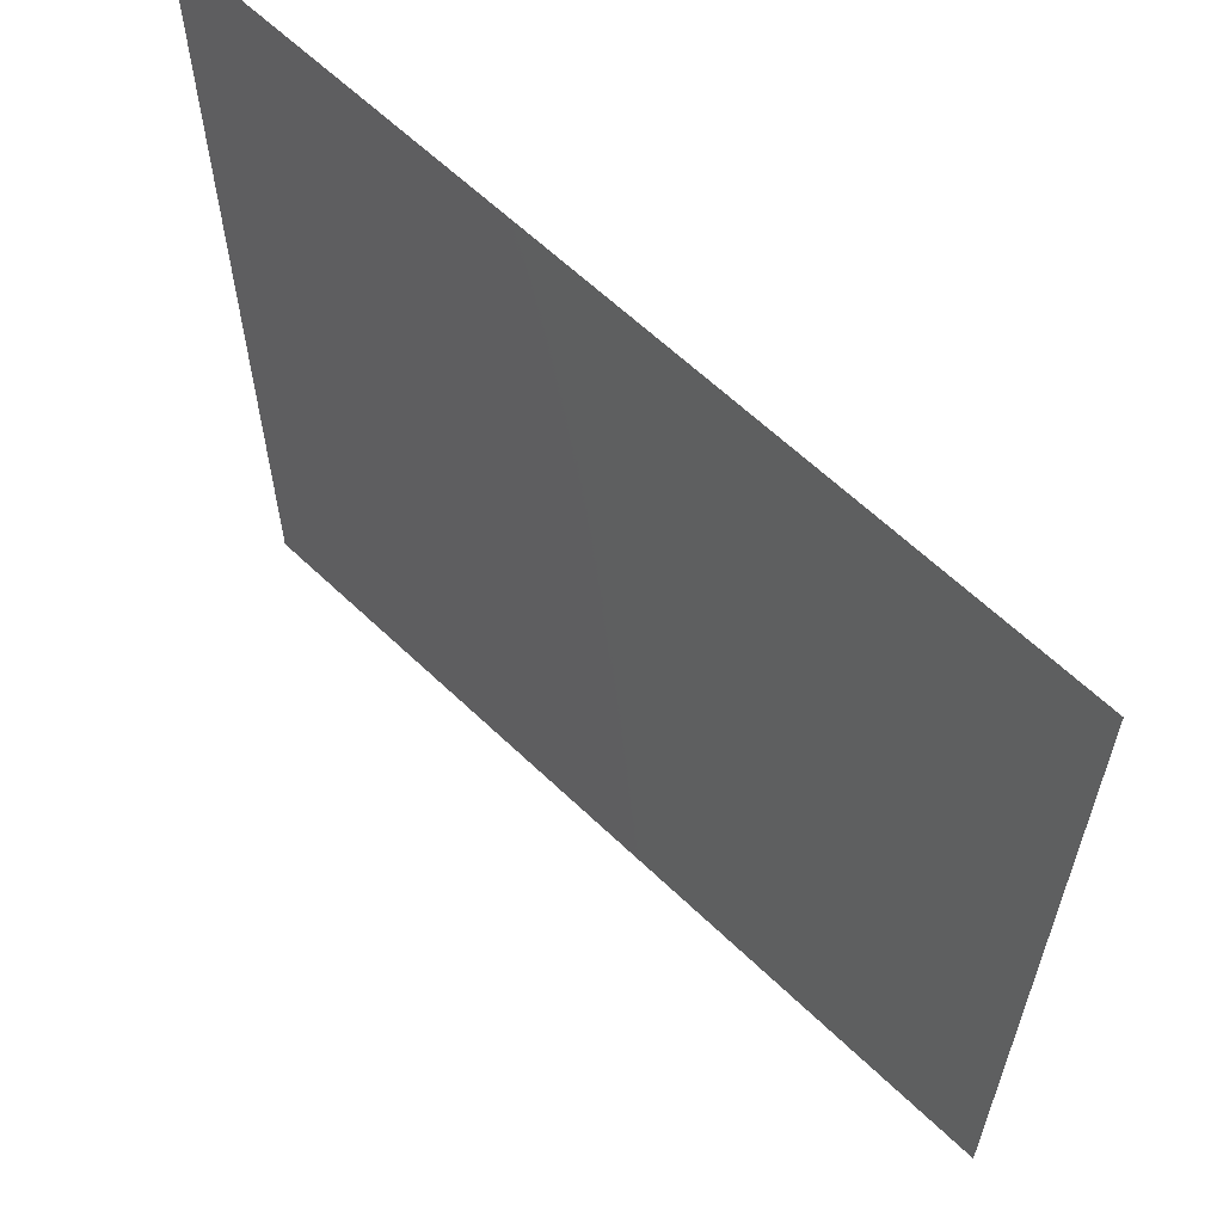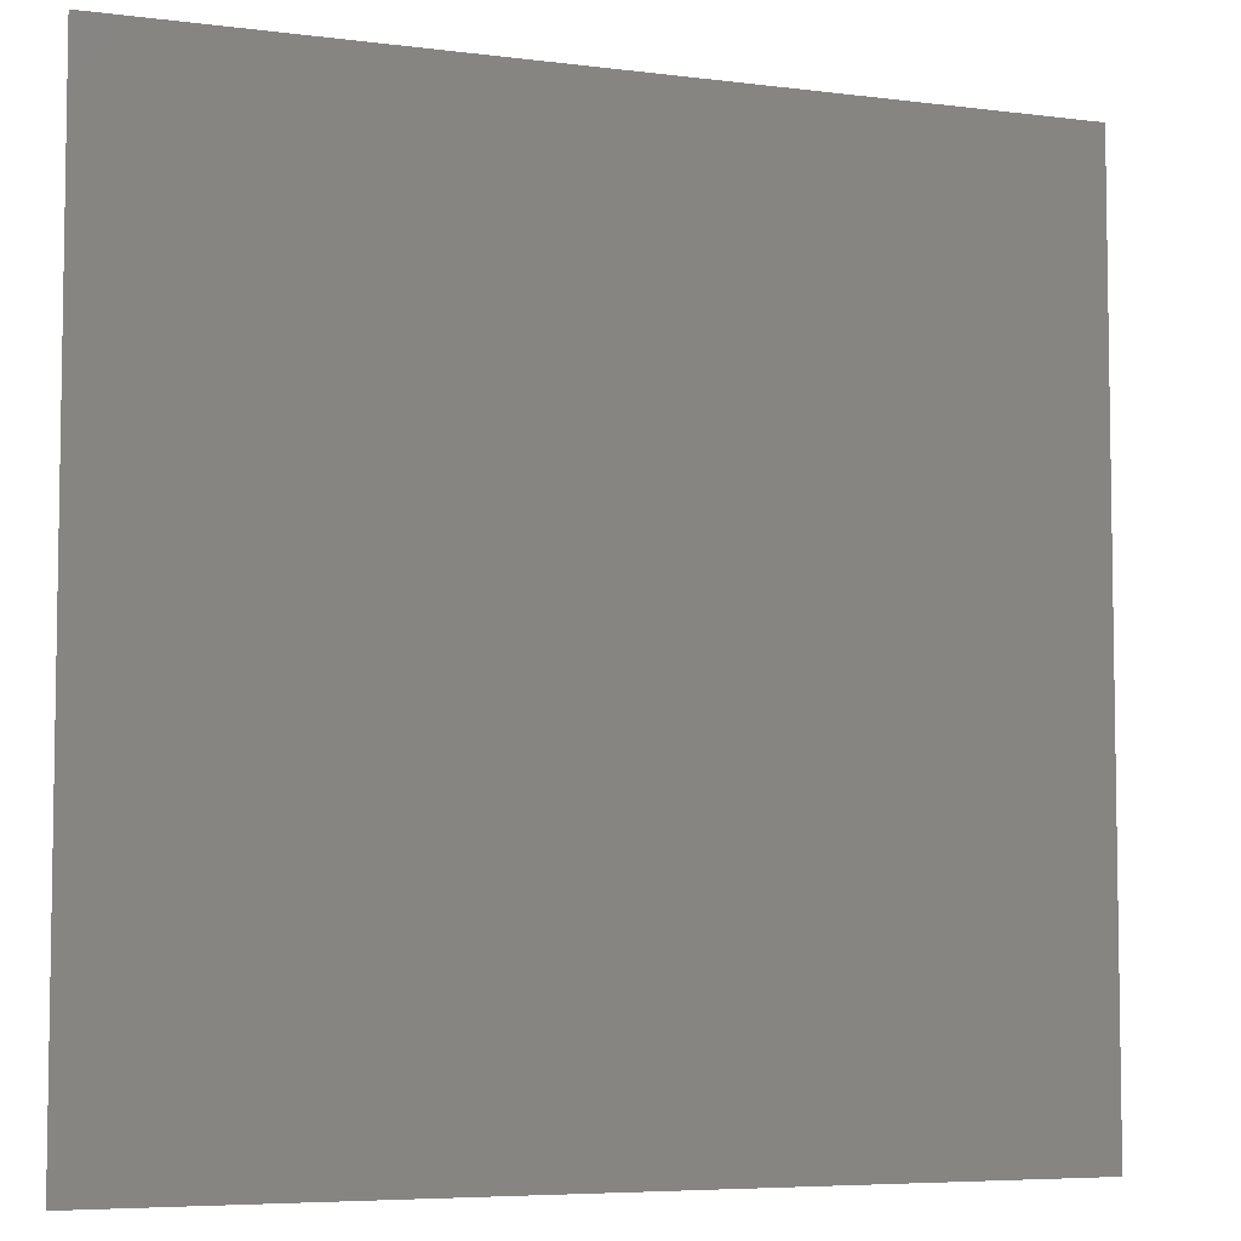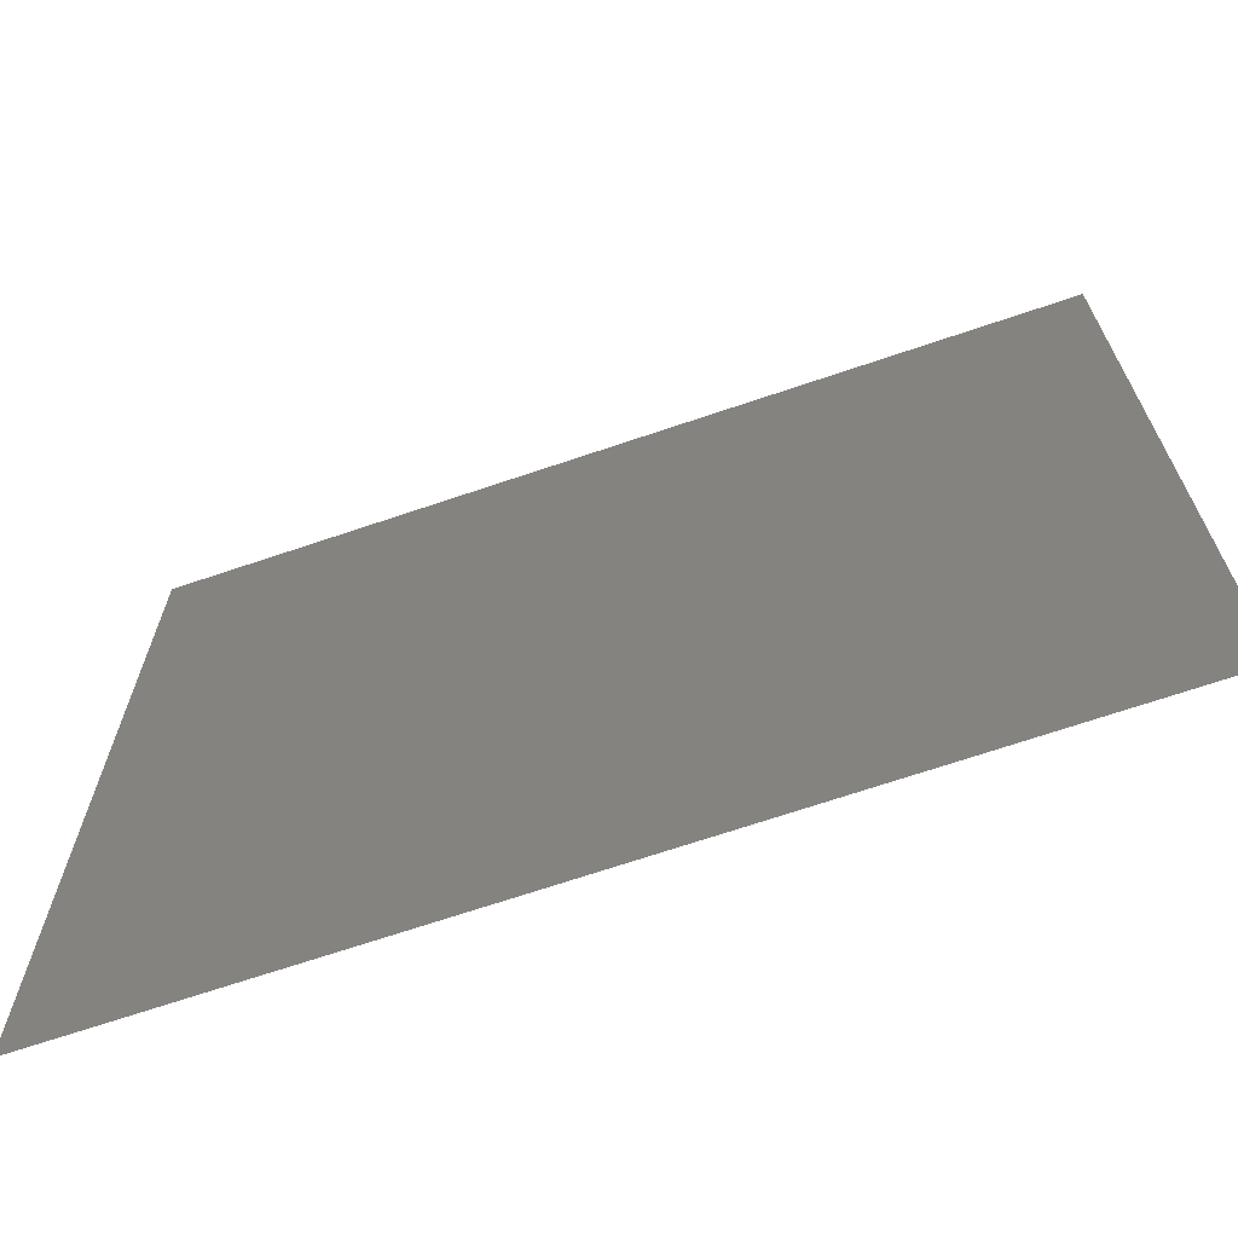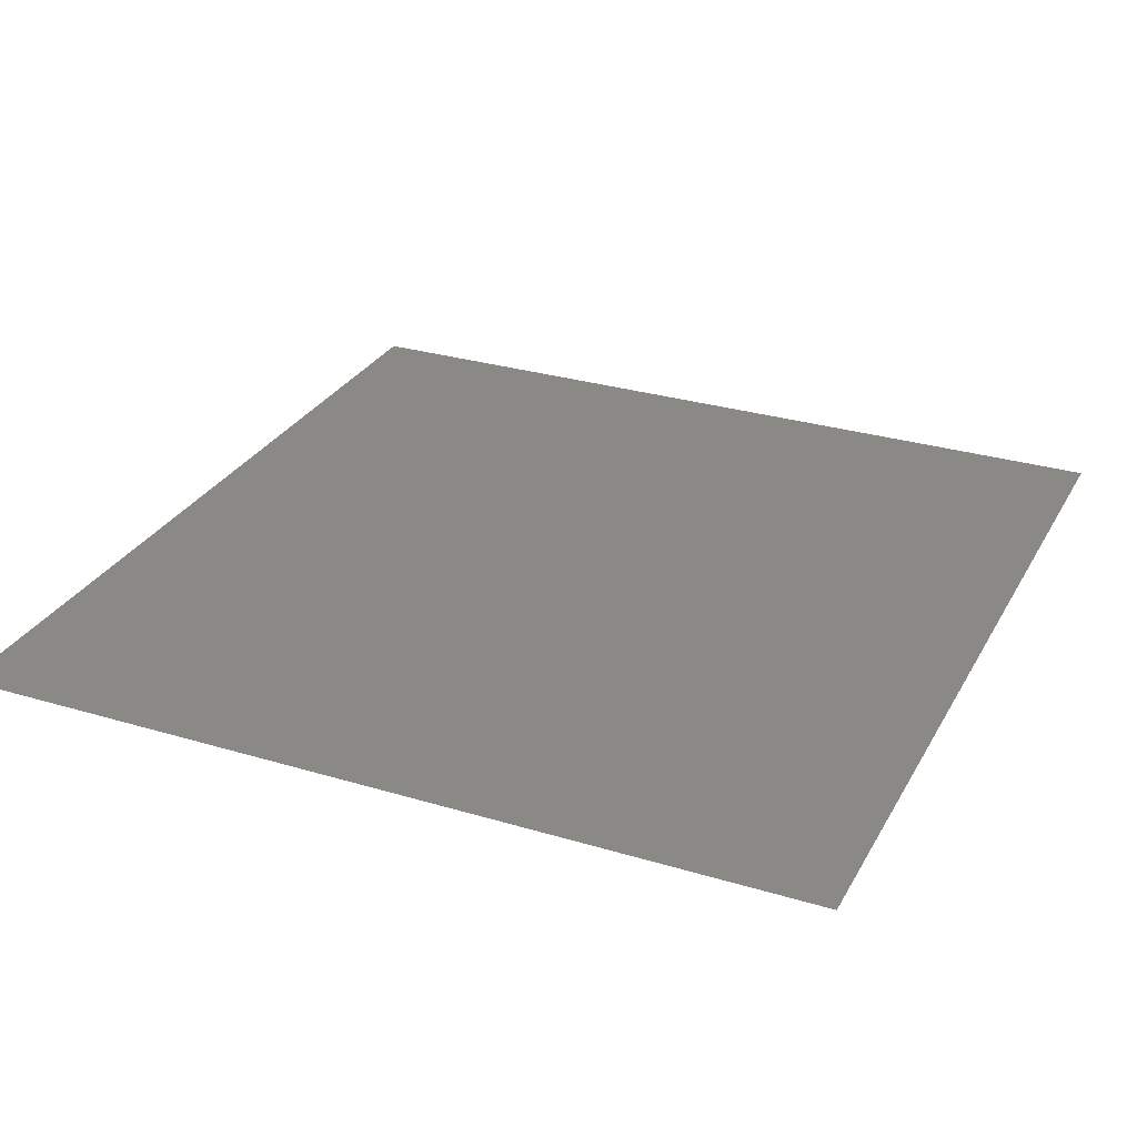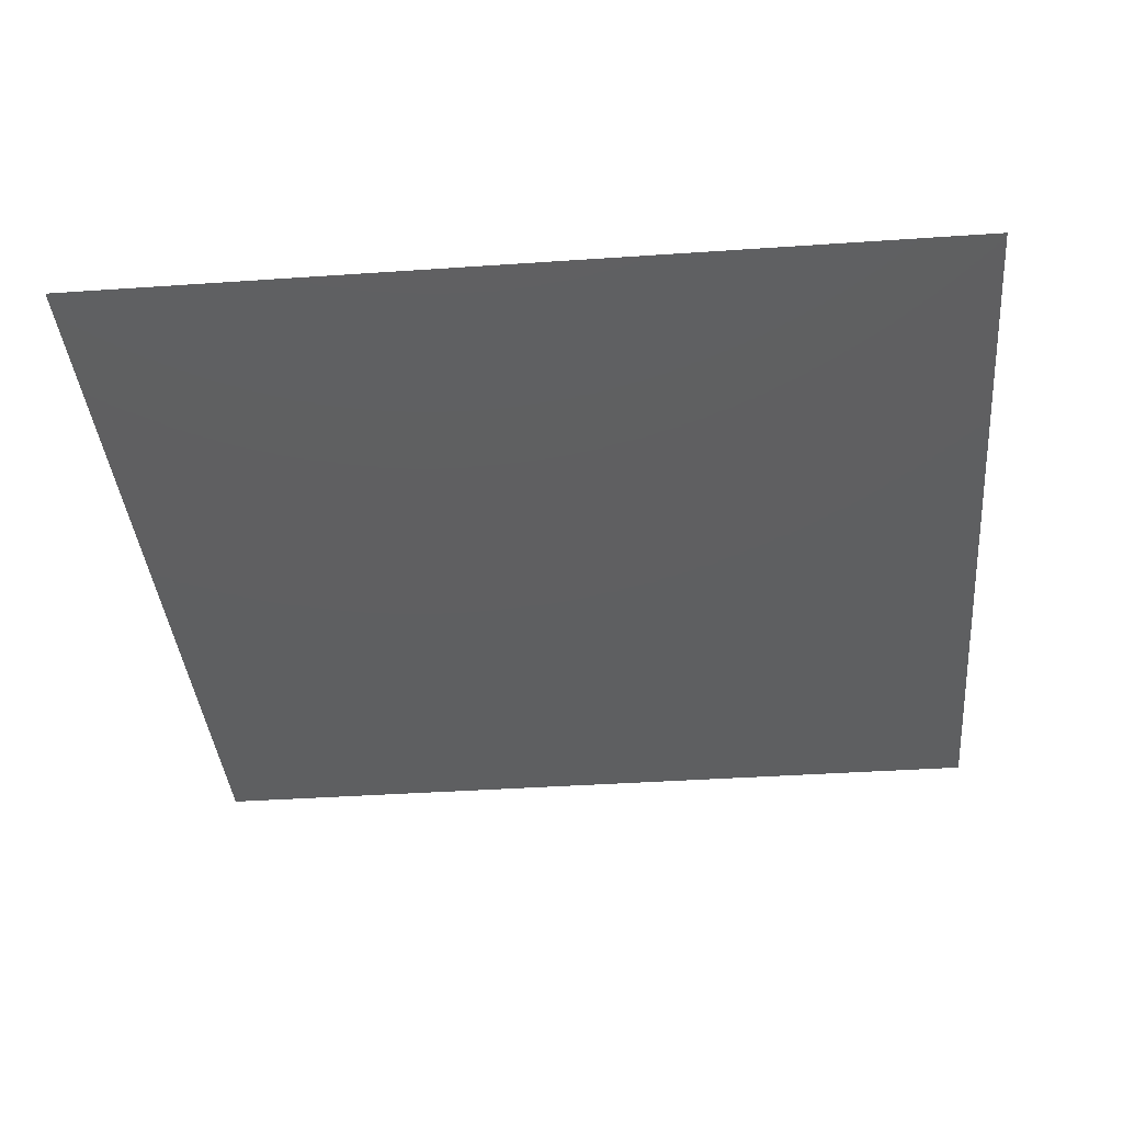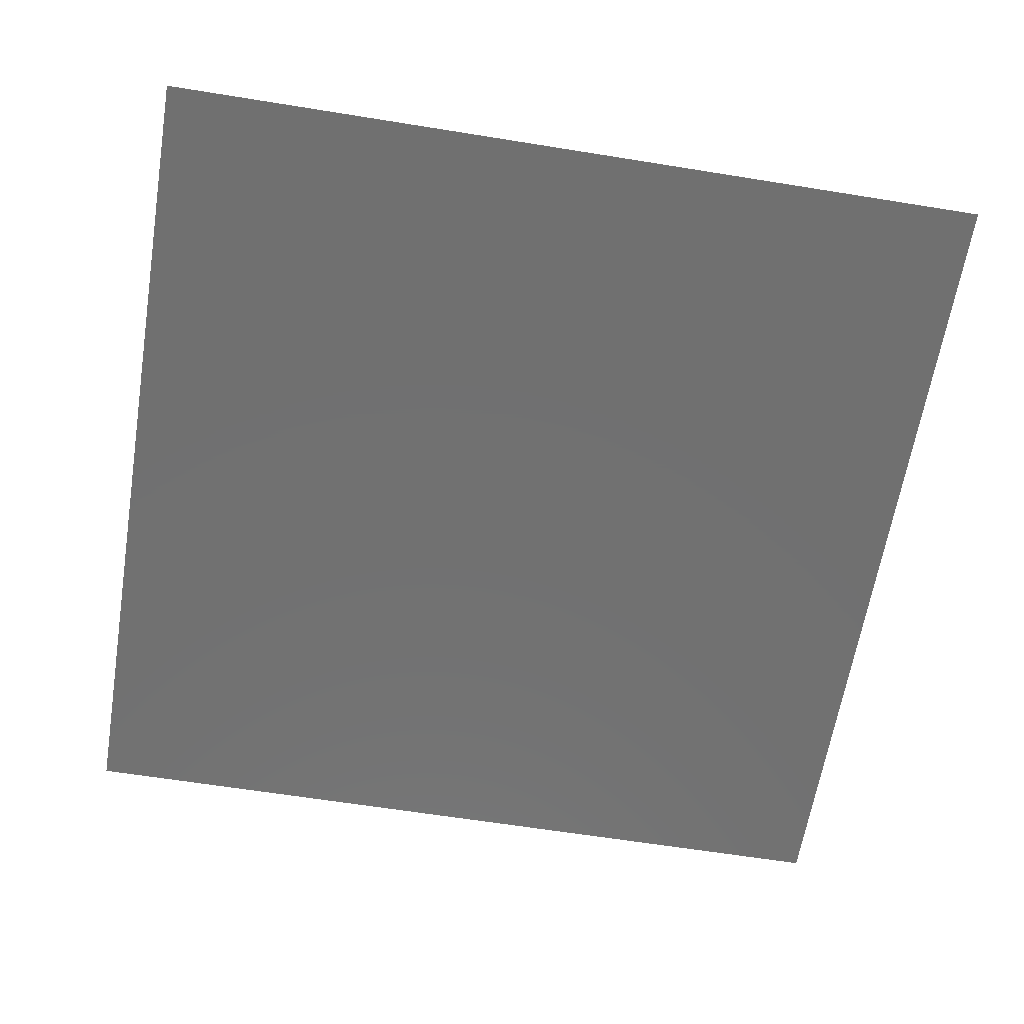
<metadata>
{"format":"stl","ext":"stl","renderer":"f3d","projection":"perspective","resolution":1024,"background":"white","views":[{"elev":62.1,"azim":-135.8,"up":"+Y"},{"elev":-5.9,"azim":158.7,"up":"+Y"},{"elev":-68.7,"azim":-161.2,"up":"+Y"},{"elev":29.1,"azim":24.1,"up":"+Z"},{"elev":-38.2,"azim":5.0,"up":"+Z"},{"elev":-62.6,"azim":80.7,"up":"+Z"}]}
</metadata>
<code>
# stl→obj: 4 verts, 2 faces
v -6.461 6.461 -2.231
v 6.461 6.461 -2.231
v 6.461 -6.461 -2.231
v -6.461 -6.461 -2.231
f 1 2 3
f 1 3 4

</code>
